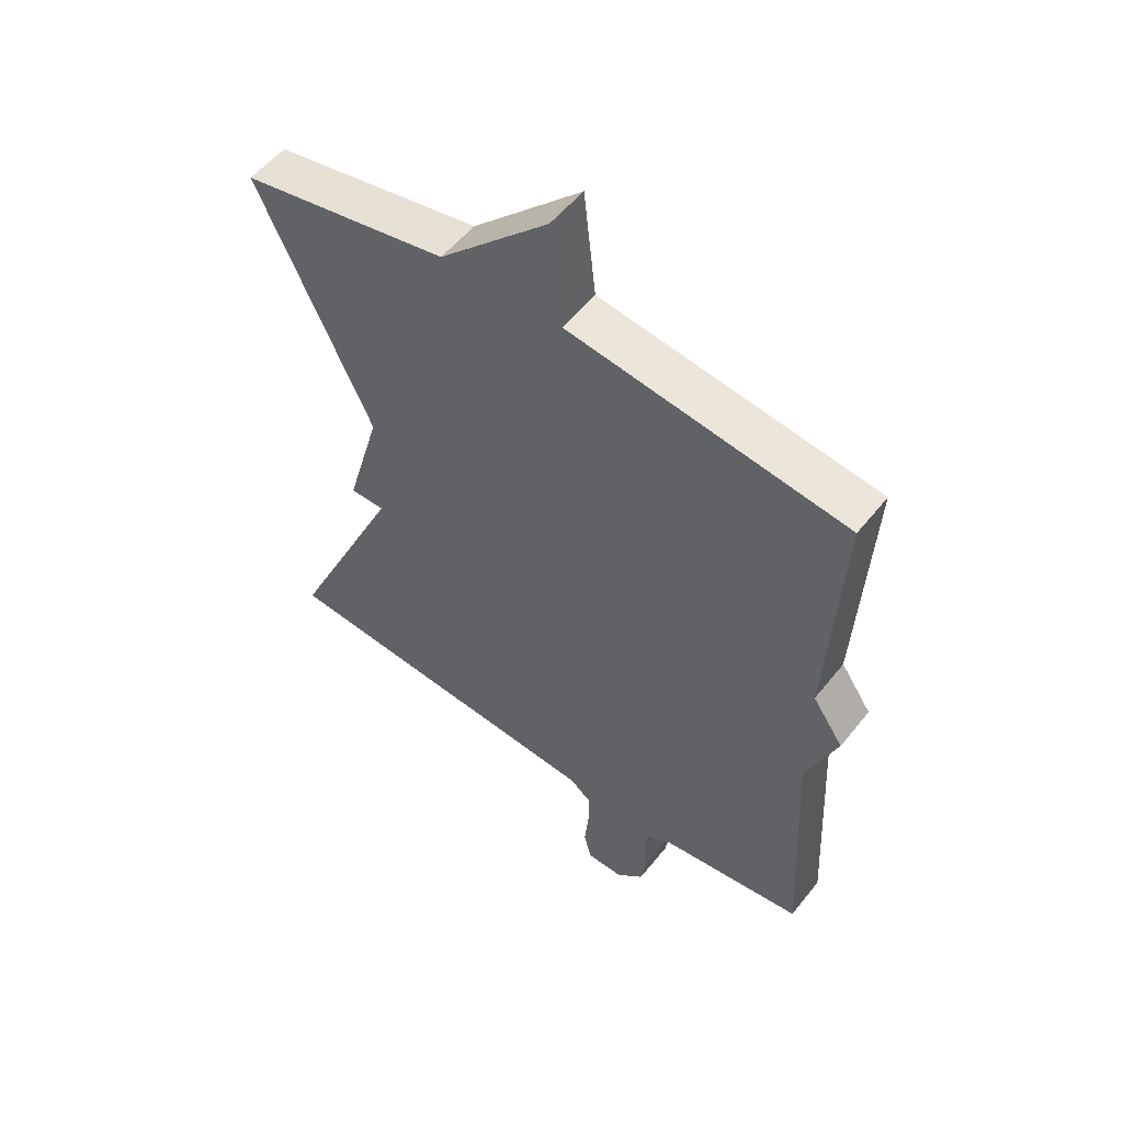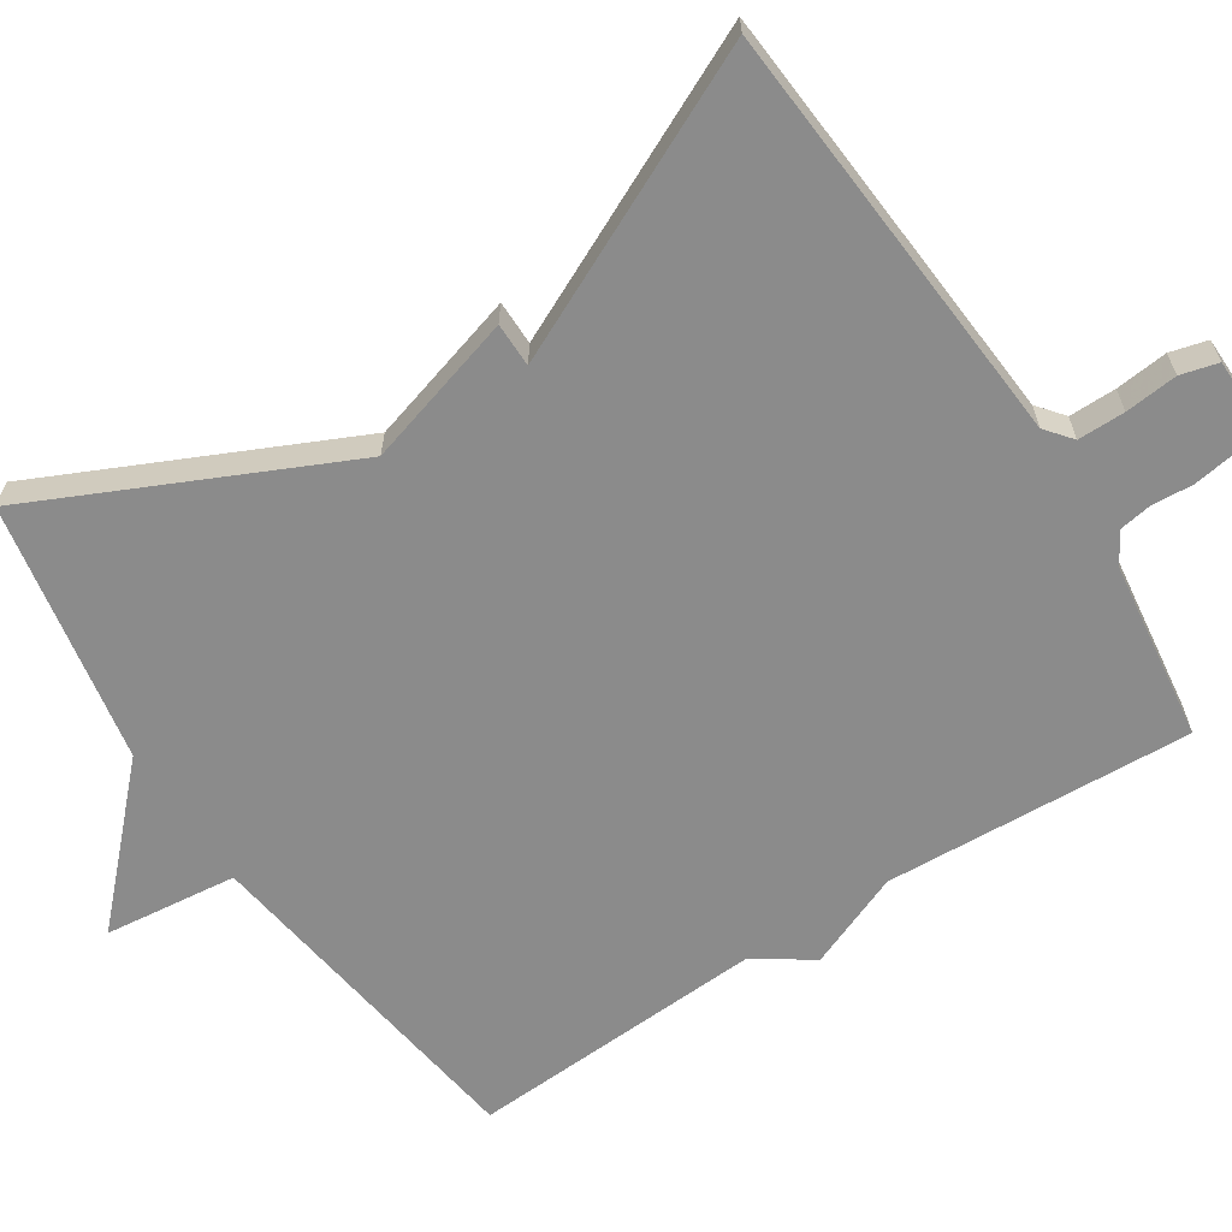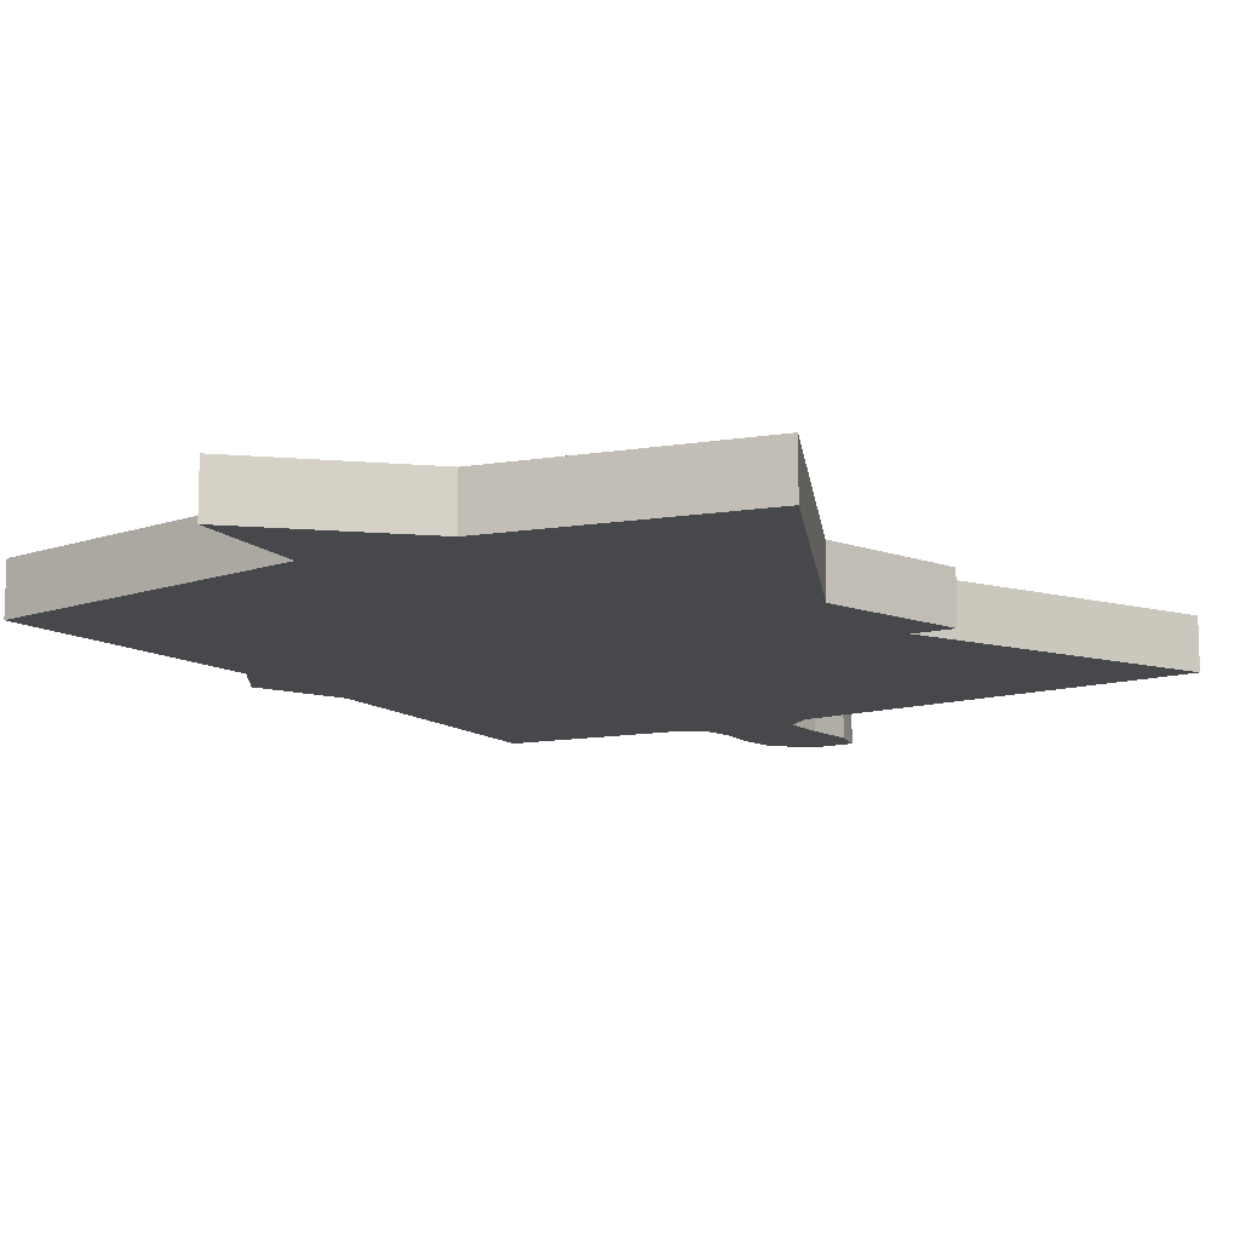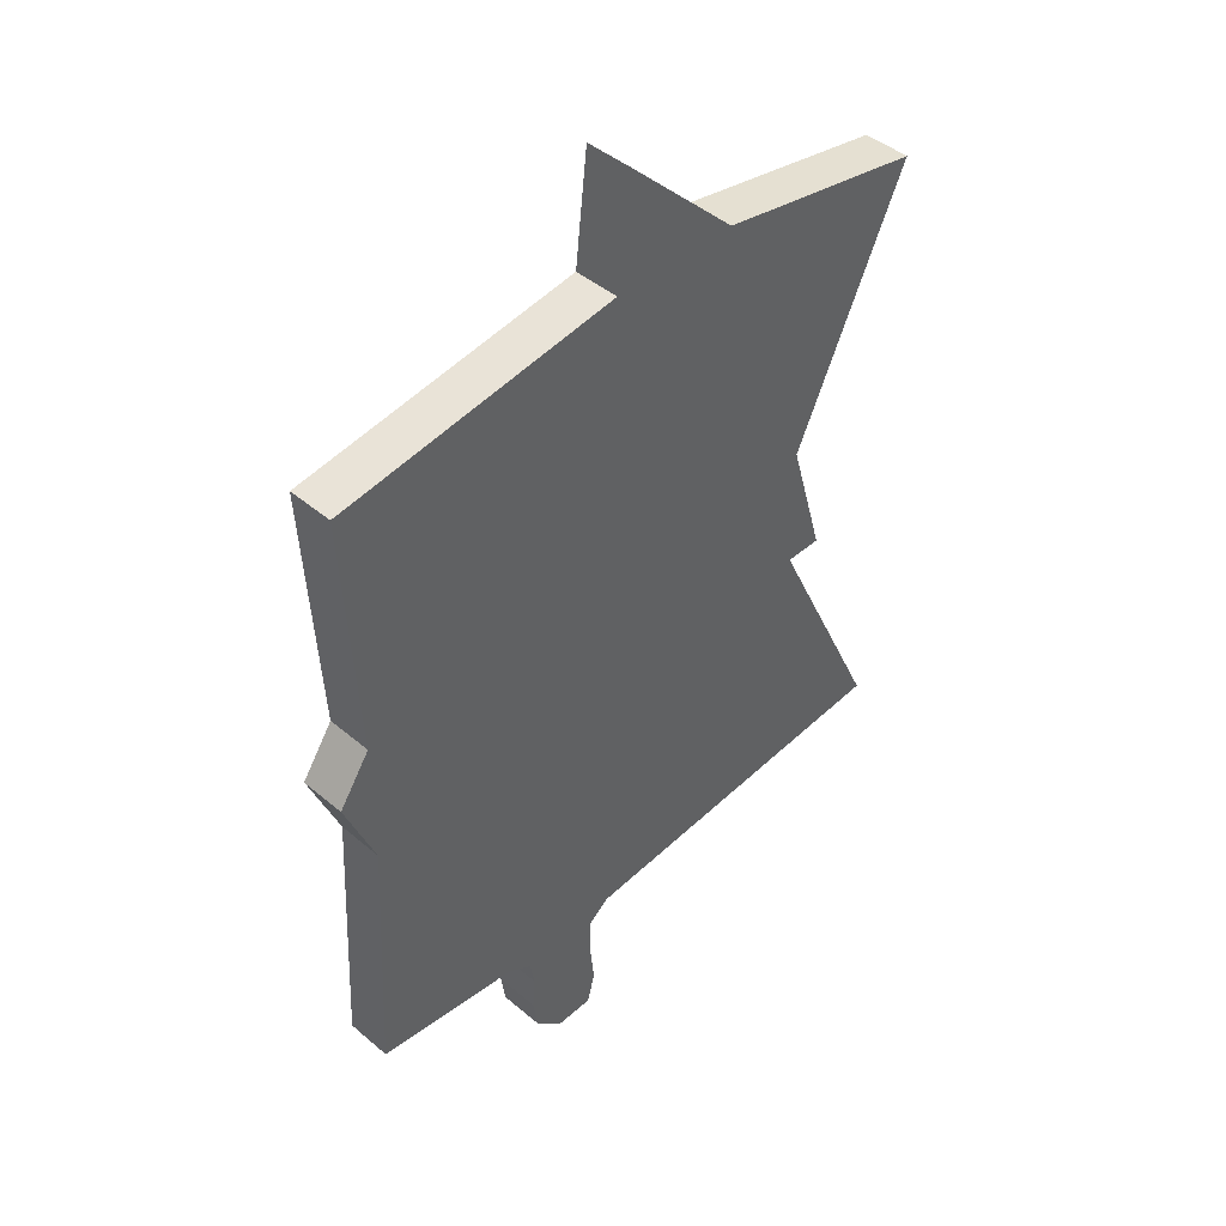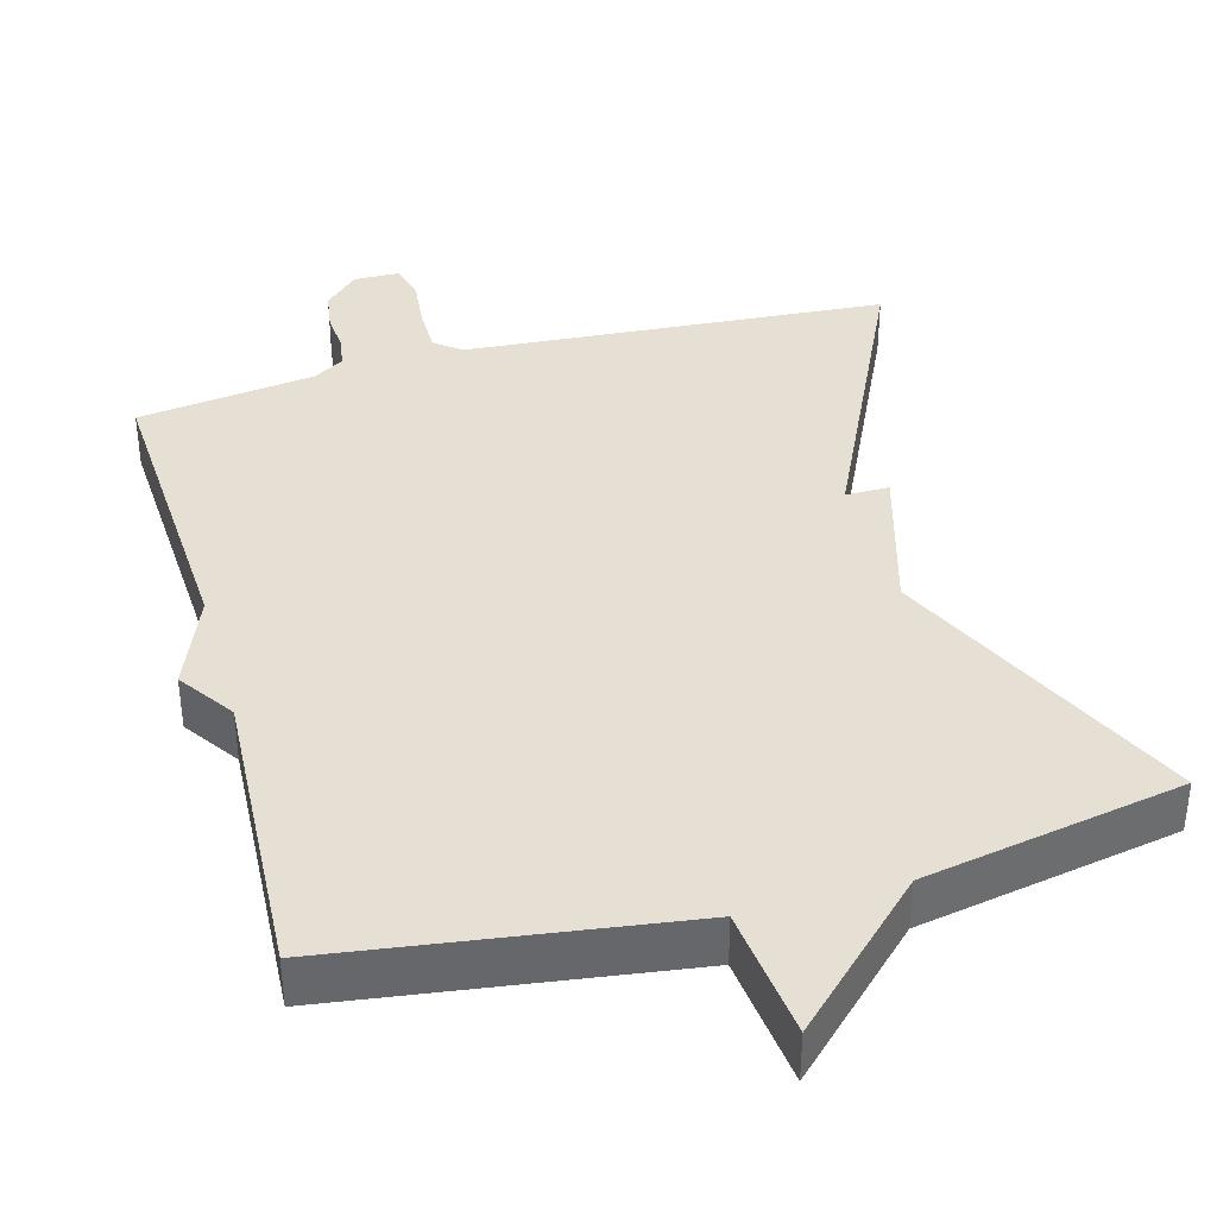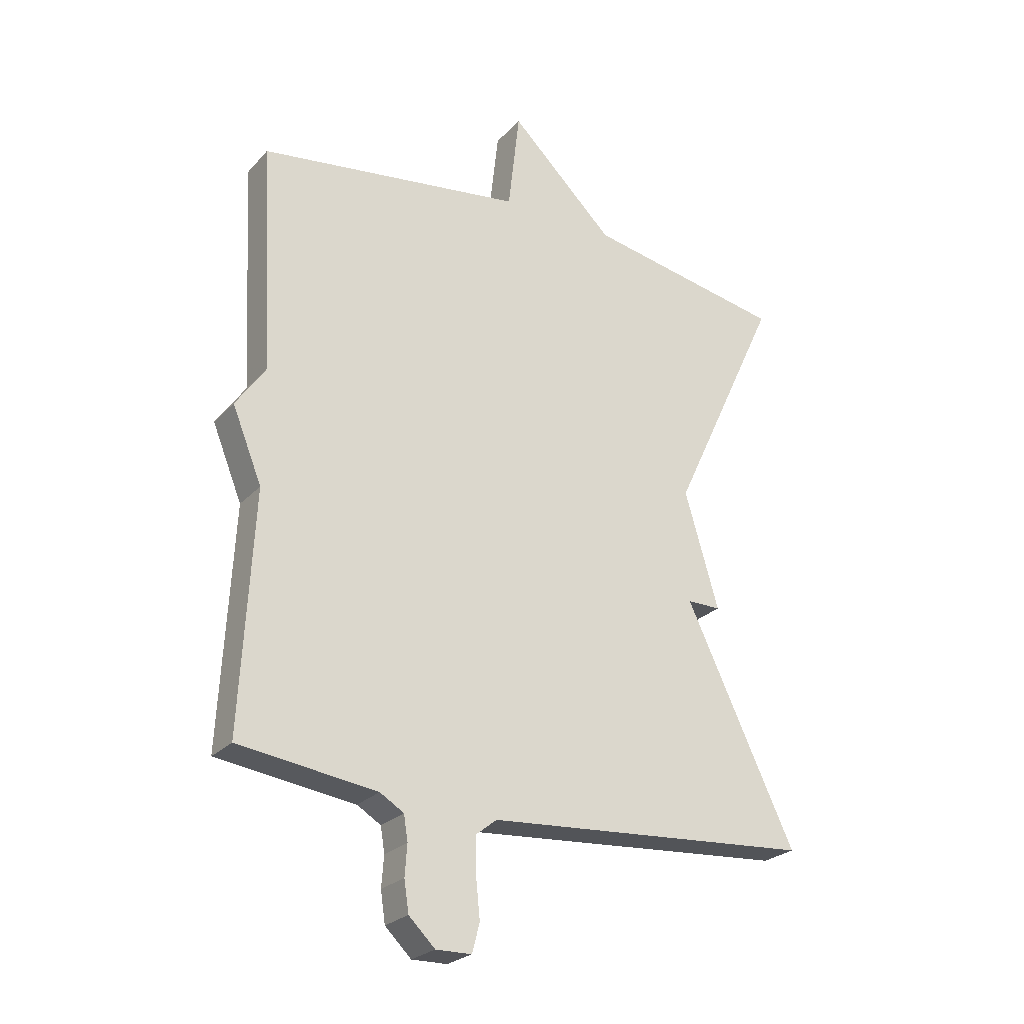
<metadata>
{"format":"obj","ext":"obj","renderer":"f3d","projection":"perspective","resolution":1024,"background":"white","views":[{"elev":54.0,"azim":-142.3,"up":"+Z"},{"elev":-63.9,"azim":123.1,"up":"+Y"},{"elev":-11.6,"azim":32.2,"up":"+Y"},{"elev":44.3,"azim":-45.4,"up":"+Z"},{"elev":38.2,"azim":-15.5,"up":"+Y"},{"elev":-25.4,"azim":-31.9,"up":"+Z"}]}
</metadata>
<code>
v -0.5 0.07 0.5
v -0.043 0.07 0.564
v -0.023 0.07 0.739
v 0.157 0.07 0.564
v 0.5 0.07 0.5
v 0.312 0.07 0.098
v 0.37 0.07 -0.102
v 0.312 0.07 -0.102
v 0.5 0.07 -0.5
v -0.064 0.07 -0.541
v -0.099 0.07 -0.569
v -0.099 0.07 -0.631
v -0.092 0.07 -0.7
v -0.105 0.07 -0.749
v -0.166 0.07 -0.75
v -0.211 0.07 -0.706
v -0.219 0.07 -0.653
v -0.215 0.07 -0.6
v -0.222 0.07 -0.557
v -0.263 0.07 -0.532
v -0.5 0.07 -0.5
v -0.479 0.07 -0.094
v -0.53 0.07 0.032
v -0.479 0.07 0.106
v -0.5 0 0.5
v -0.043 0 0.564
v -0.023 0 0.739
v 0.157 0 0.564
v 0.5 0 0.5
v 0.312 0 0.098
v 0.37 0 -0.102
v 0.312 0 -0.102
v 0.5 0 -0.5
v -0.064 0 -0.541
v -0.099 0 -0.569
v -0.099 0 -0.631
v -0.092 0 -0.7
v -0.105 0 -0.749
v -0.166 0 -0.75
v -0.211 0 -0.706
v -0.219 0 -0.653
v -0.215 0 -0.6
v -0.222 0 -0.557
v -0.263 0 -0.532
v -0.5 0 -0.5
v -0.479 0 -0.094
v -0.53 0 0.032
v -0.479 0 0.106
f 22 23 24
f 20 21 22
f 19 20 22 24
f 16 17 18
f 15 16 18
f 14 15 18
f 13 14 18
f 12 13 18
f 11 12 18 19
f 24 1 2
f 19 24 2
f 11 19 2
f 10 11 2
f 6 7 8
f 4 5 6
f 4 6 8
f 3 4 8
f 2 3 8
f 2 8 9 10
f 48 47 46
f 46 45 44
f 48 46 44 43
f 42 41 40
f 42 40 39
f 42 39 38
f 42 38 37
f 42 37 36
f 43 42 36 35
f 26 25 48
f 26 48 43
f 26 43 35
f 26 35 34
f 32 31 30
f 30 29 28
f 32 30 28
f 32 28 27
f 32 27 26
f 34 33 32 26
f 1 25 26 2
f 2 26 27 3
f 3 27 28 4
f 4 28 29 5
f 5 29 30 6
f 6 30 31 7
f 7 31 32 8
f 8 32 33 9
f 9 33 34 10
f 10 34 35 11
f 11 35 36 12
f 12 36 37 13
f 13 37 38 14
f 14 38 39 15
f 15 39 40 16
f 16 40 41 17
f 17 41 42 18
f 18 42 43 19
f 19 43 44 20
f 20 44 45 21
f 21 45 46 22
f 22 46 47 23
f 23 47 48 24
f 24 48 25 1

</code>
